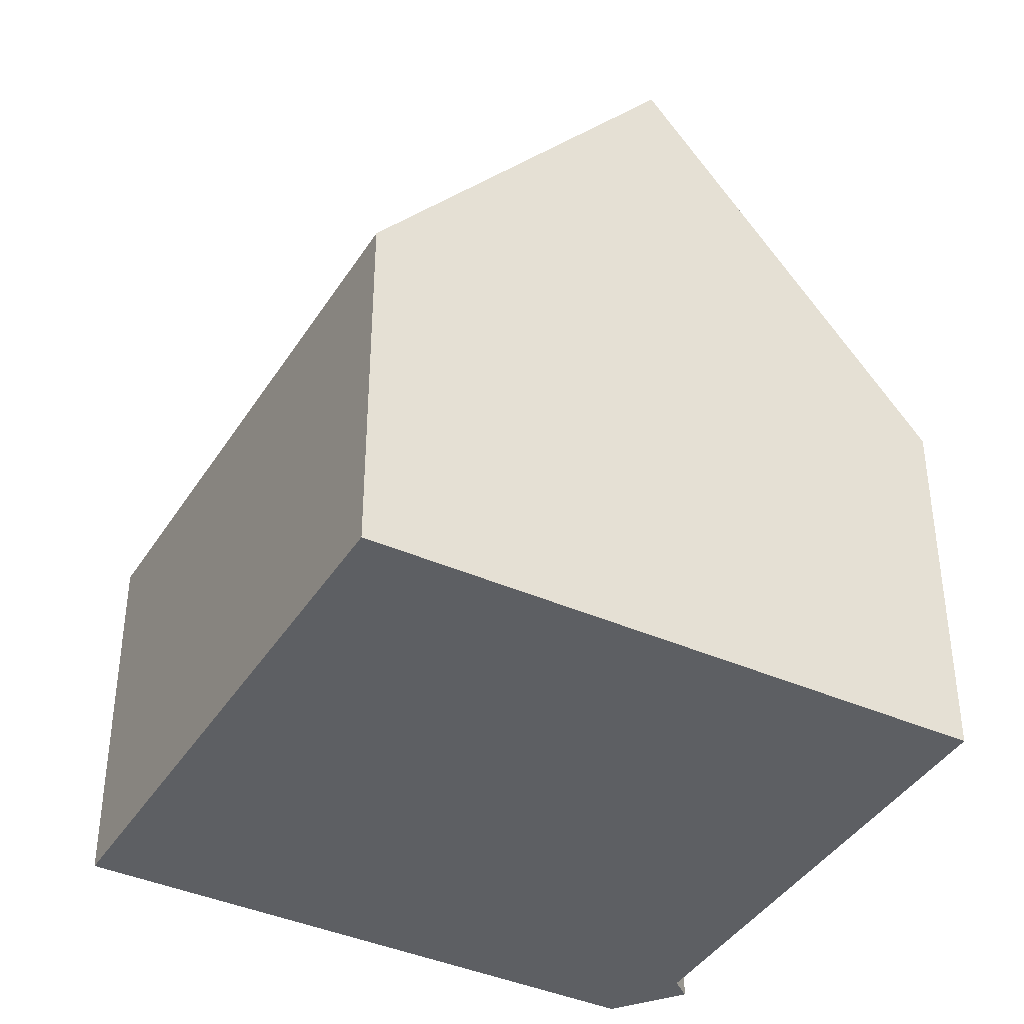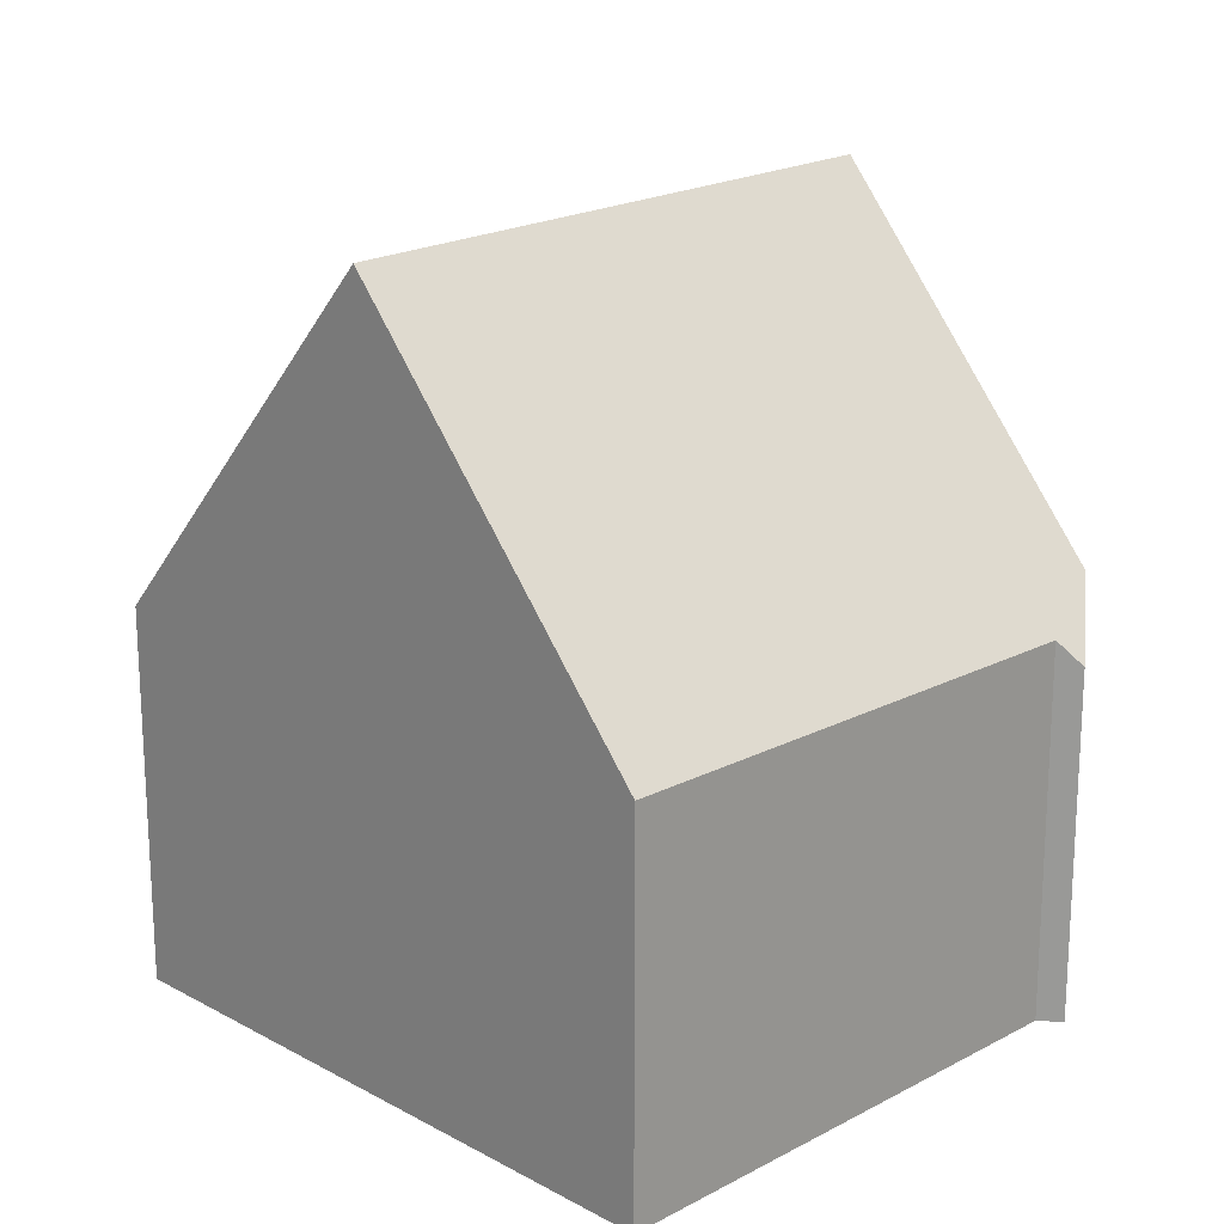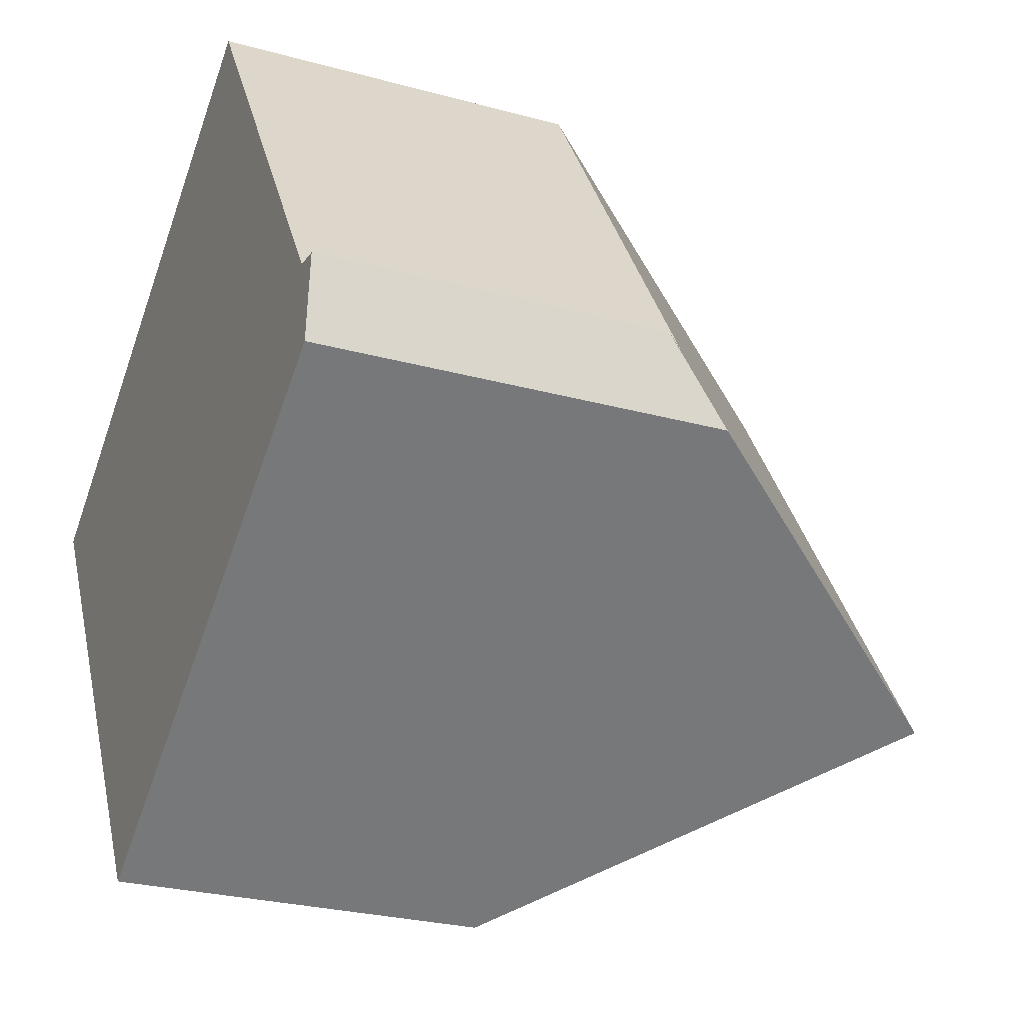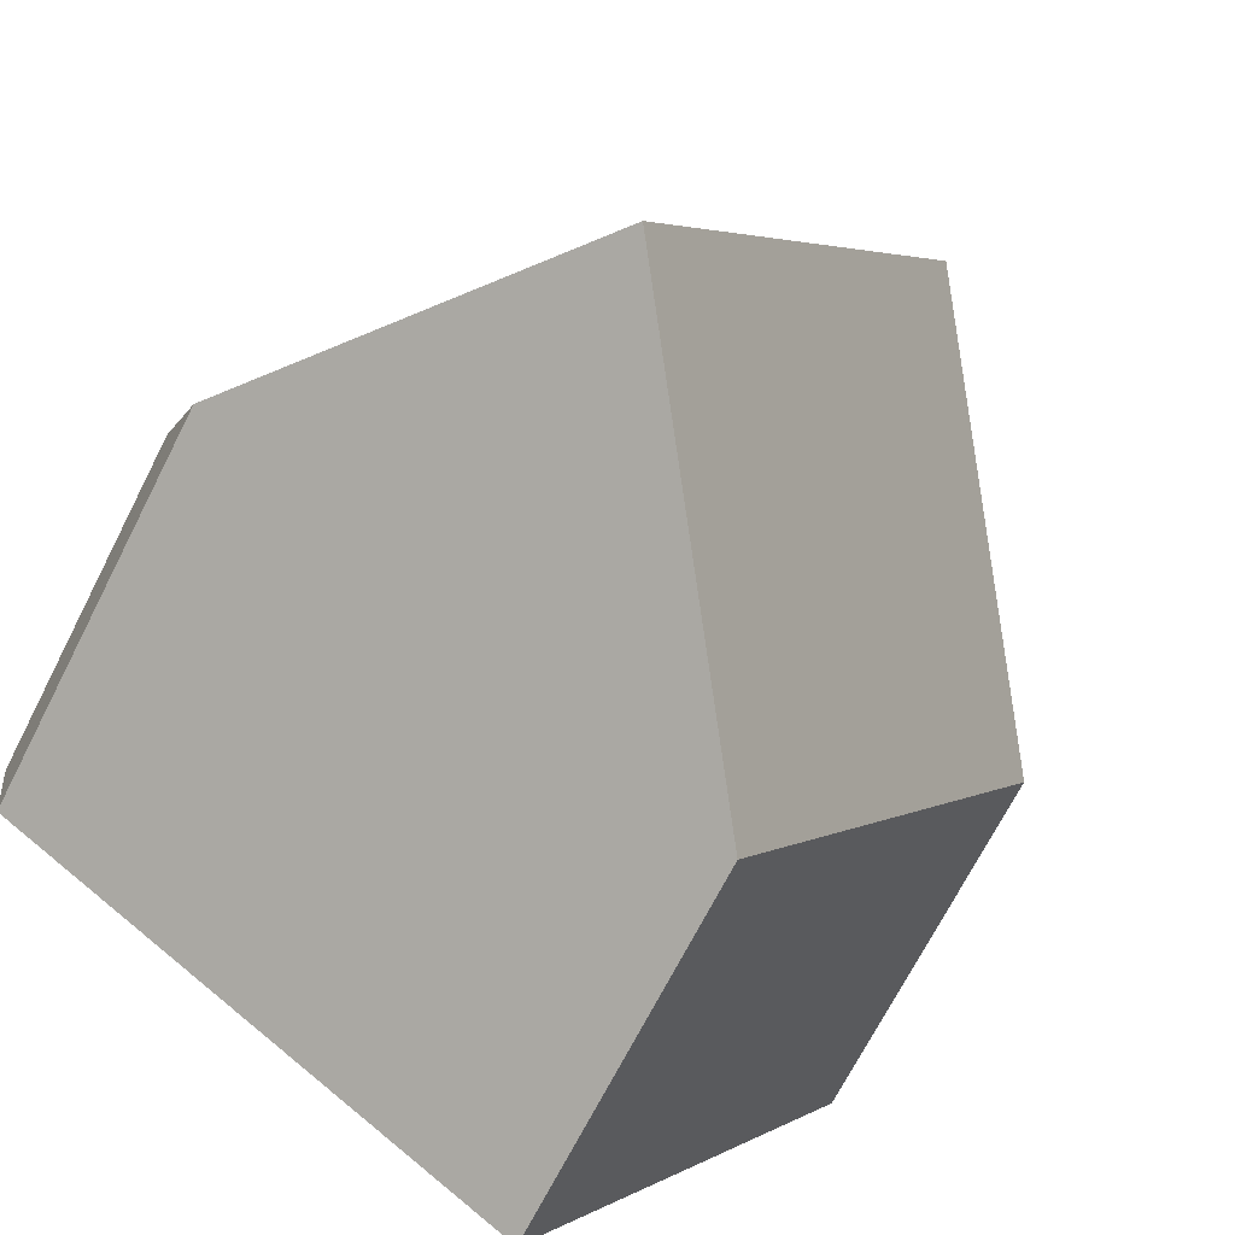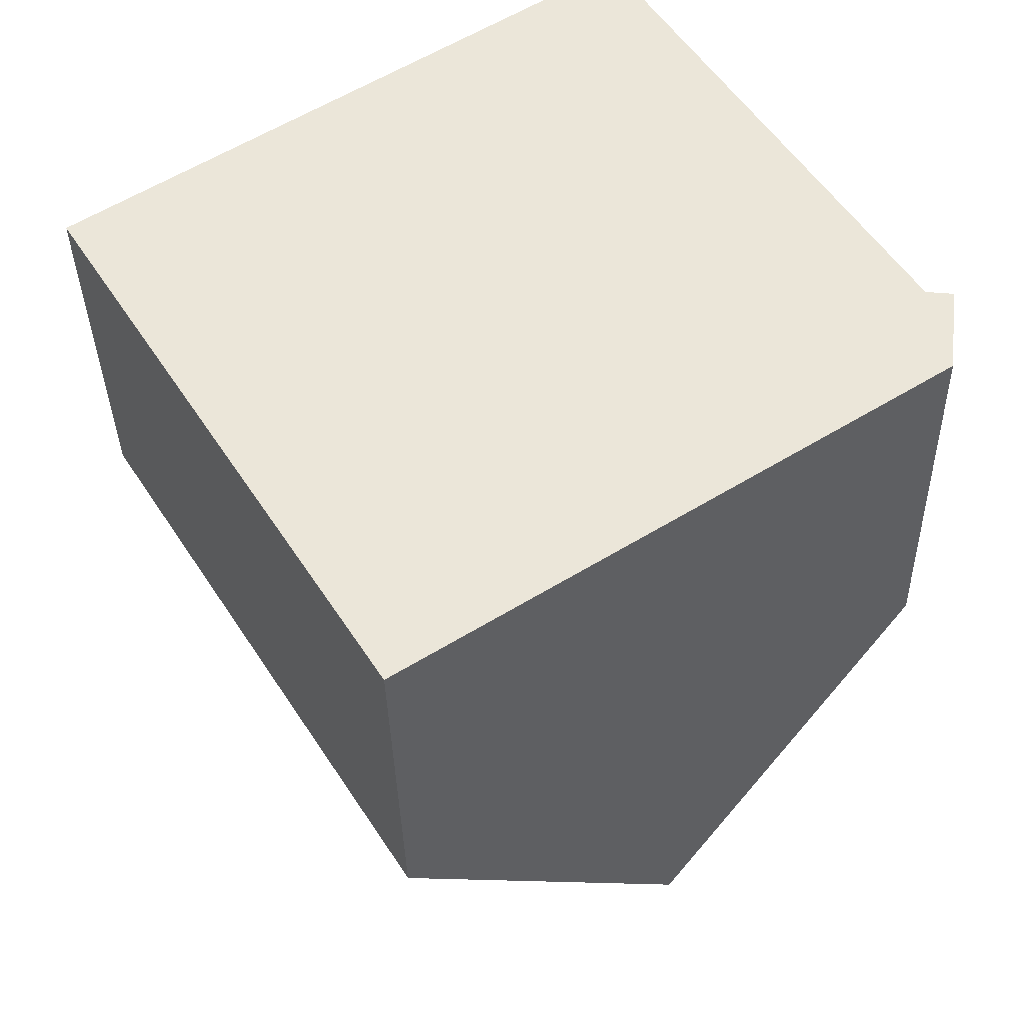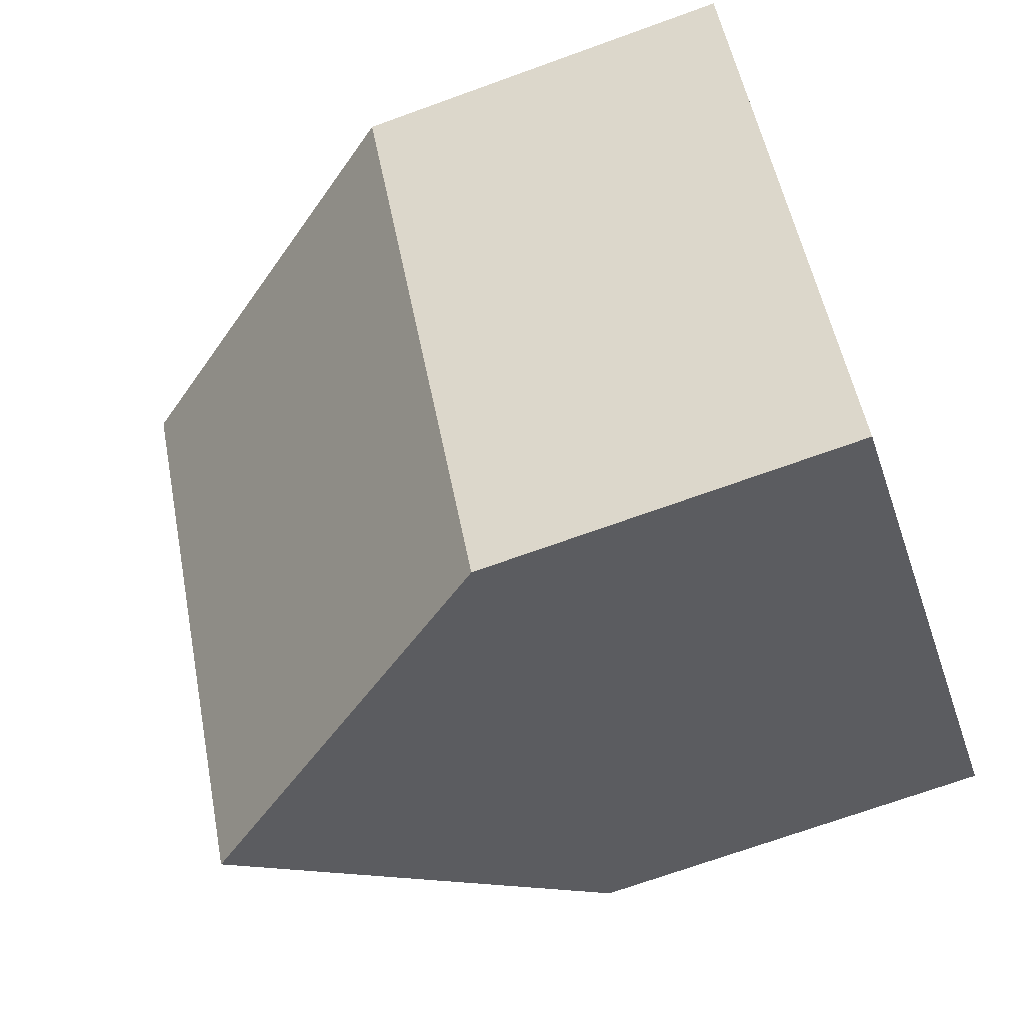
<metadata>
{"format":"obj","ext":"obj","renderer":"f3d","projection":"perspective","resolution":1024,"background":"white","views":[{"elev":-40.0,"azim":-61.5,"up":"+Y"},{"elev":20.0,"azim":12.4,"up":"+Y"},{"elev":-26.6,"azim":66.7,"up":"+Z"},{"elev":-70.7,"azim":152.9,"up":"+Z"},{"elev":-34.5,"azim":1.2,"up":"+Z"},{"elev":-70.5,"azim":-70.1,"up":"+Z"}]}
</metadata>
<code>
v  10.28 4.457 -1.448
v  10.09 4.457 -1.153
v  10.31 4.26 -1.175
v  9.986 4.555 -1.142
v  10.2 5.008 -2.213
v  3.286 9.095 2.124
v  6.522 4.642 4.216
v  7.218 9.095 -4.119
v  0 4.573 2.8e-16
v  3.922 4.573 -6.227
v  3.922 3.813e-16 -6.227
v  0 0 0
v  3.286 -1.301e-16 2.124
v  6.522 -2.582e-16 4.216
v  9.986 6.993e-17 -1.142
v  10.31 7.195e-17 -1.175
v  10.09 7.06e-17 -1.153
v  10.2 1.355e-16 -2.213
v  10.28 8.866e-17 -1.448
v  7.218 2.522e-16 -4.119
g defaultobject
f 1 2 3
f 2 1 4
f 4 1 5
f 4 6 7
f 6 4 5
f 6 5 8
f 9 8 10
f 8 9 6
f 11 9 10
f 9 11 12
f 9 7 6
f 7 9 12
f 7 12 13
f 7 13 14
f 14 4 7
f 4 14 15
f 15 2 4
f 2 15 3
f 3 15 16
f 16 15 17
f 1 18 5
f 18 1 3
f 18 3 16
f 18 16 19
f 5 10 8
f 10 5 11
f 11 5 20
f 20 5 18
f 19 20 18
f 20 19 16
f 20 16 17
f 20 17 15
f 20 15 14
f 20 14 11
f 11 14 13
f 11 13 12

</code>
